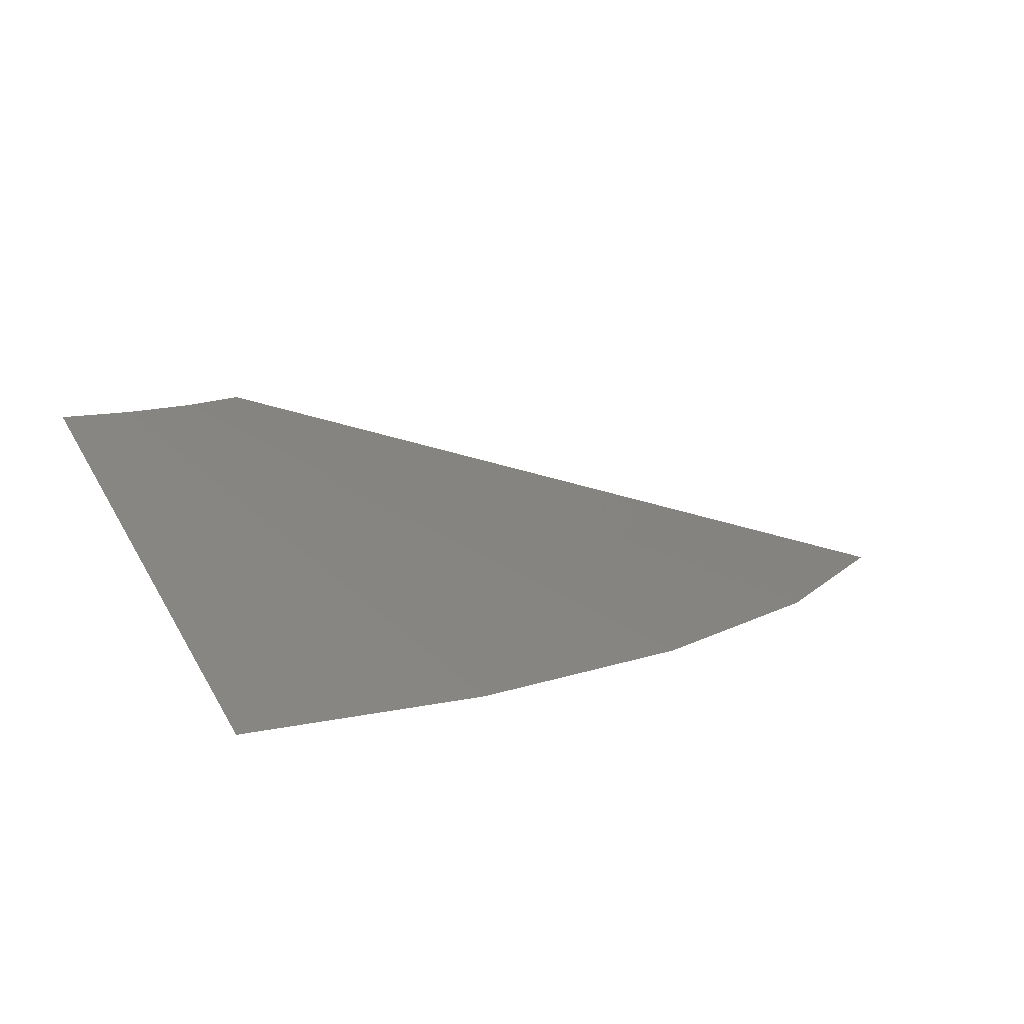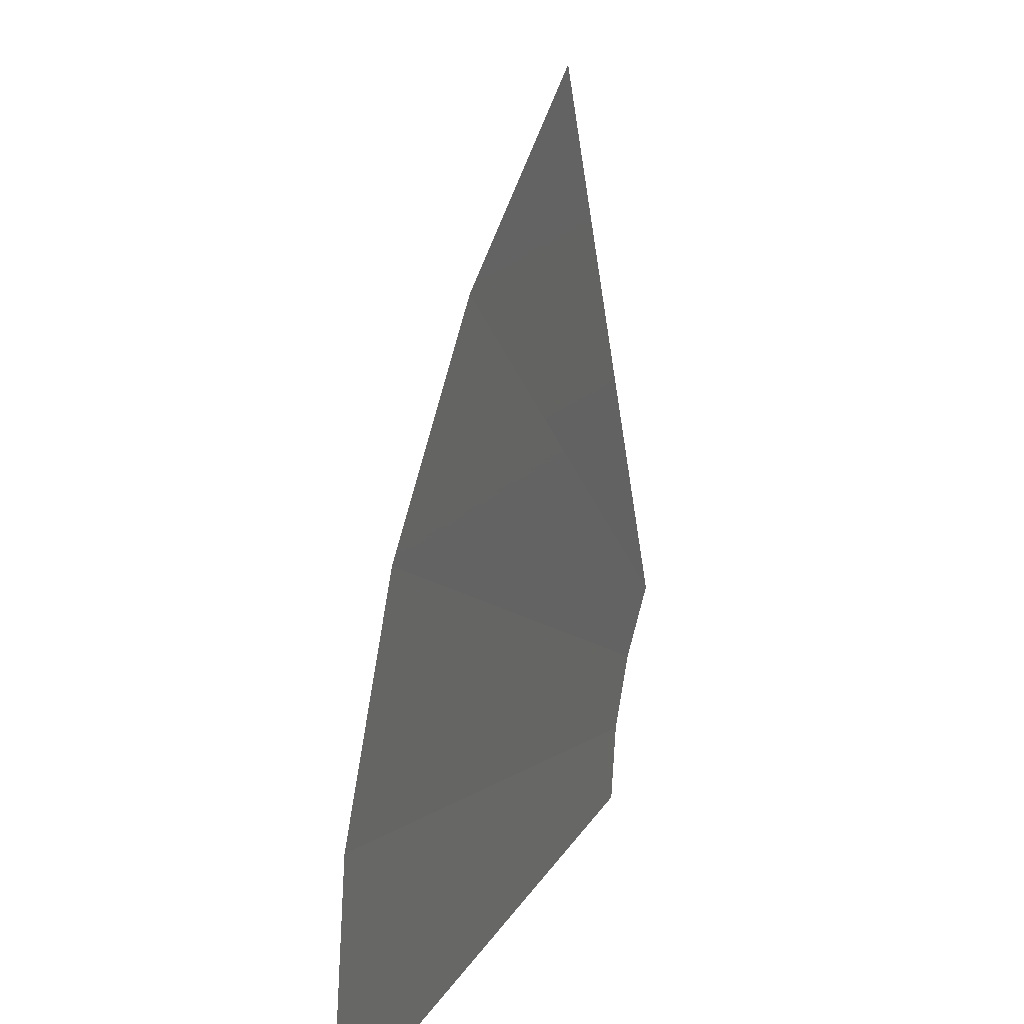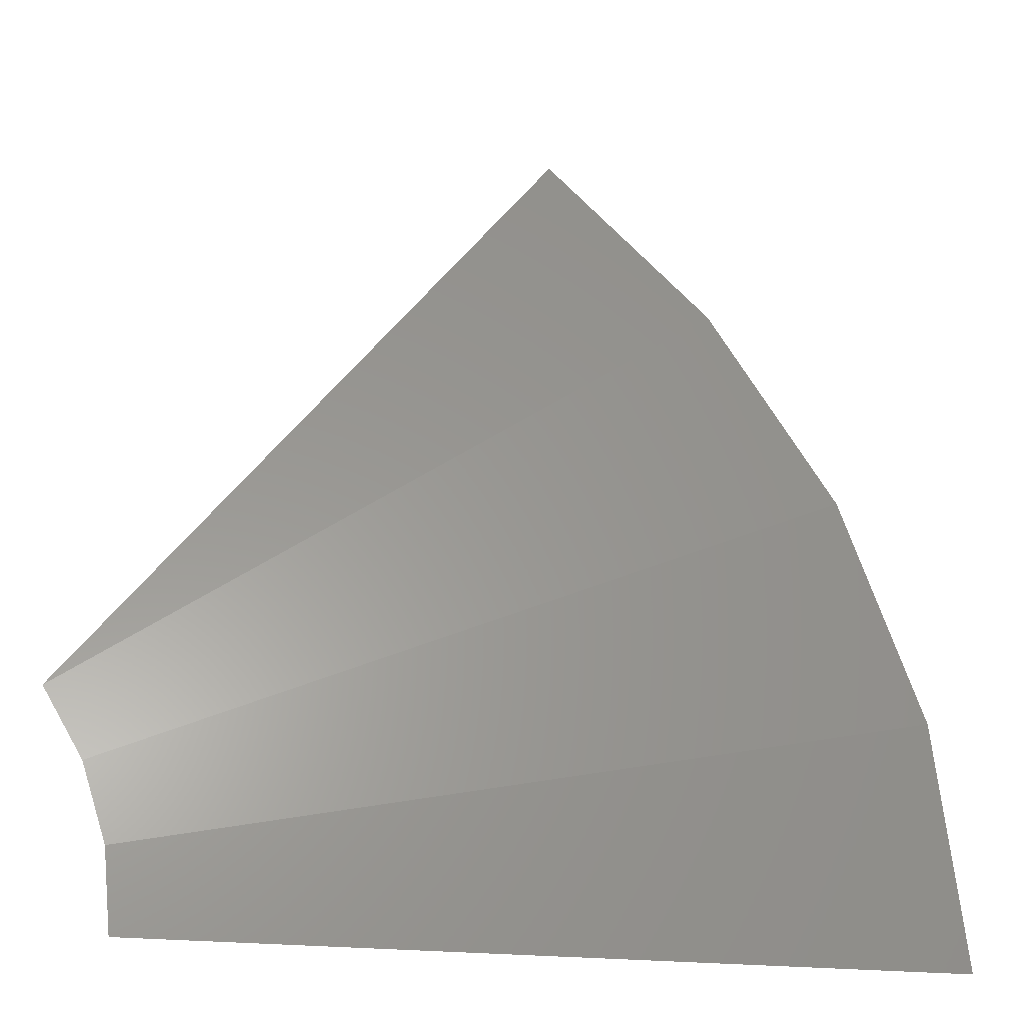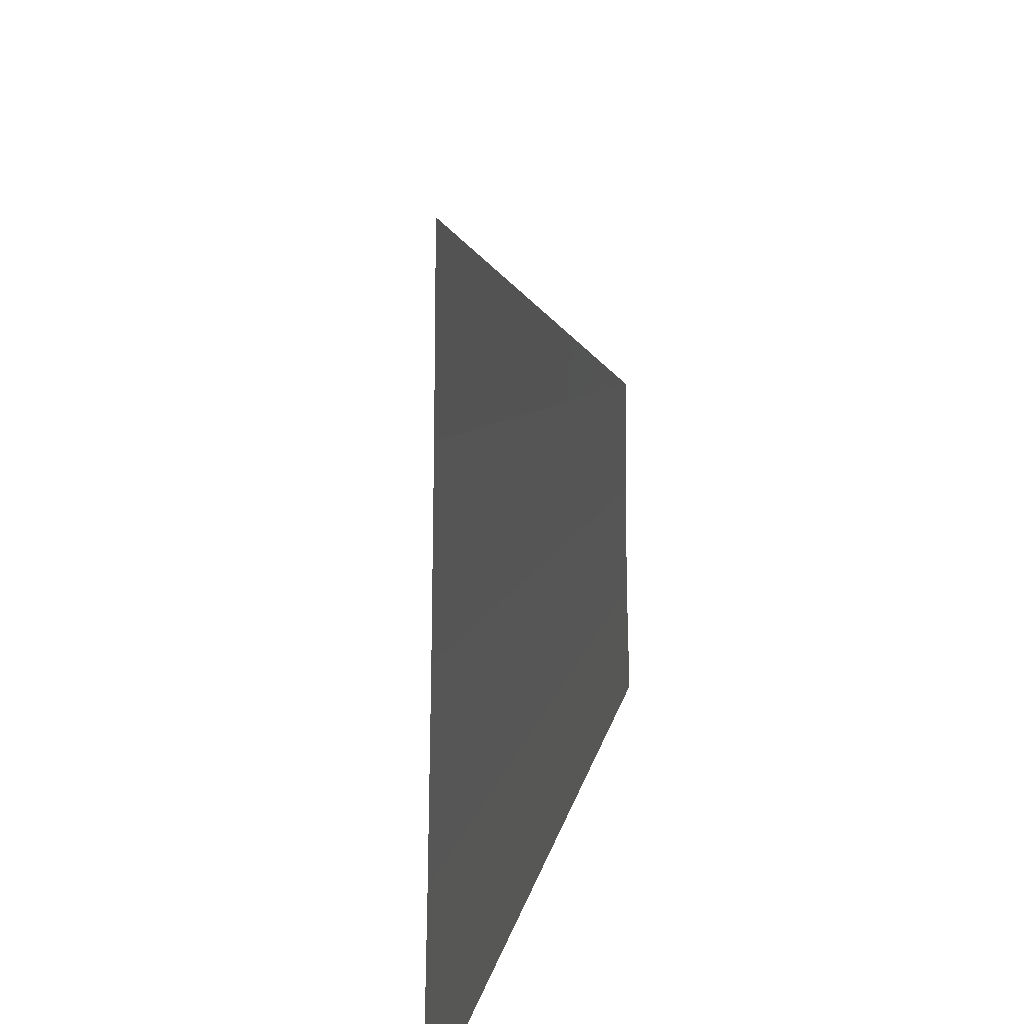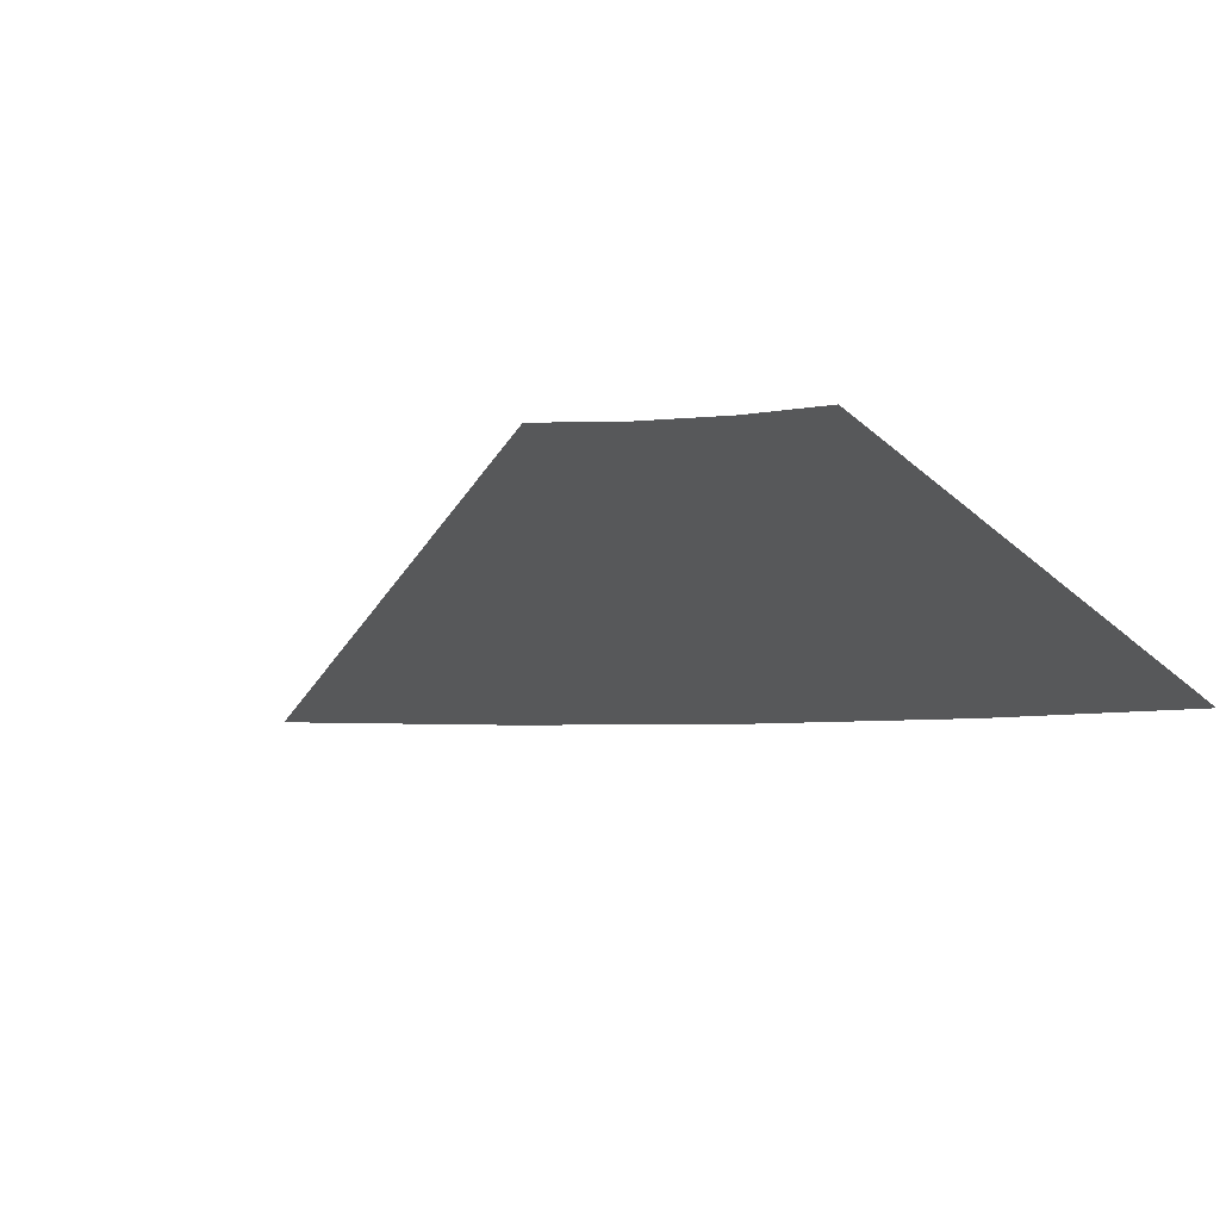
<metadata>
{"format":"stl","ext":"stl","renderer":"f3d","projection":"perspective","resolution":1024,"background":"white","views":[{"elev":11.8,"azim":67.7,"up":"+Z"},{"elev":15.5,"azim":121.8,"up":"+Y"},{"elev":-23.3,"azim":1.3,"up":"+Y"},{"elev":-37.8,"azim":-90.9,"up":"+Y"},{"elev":-7.6,"azim":-56.4,"up":"+Z"}]}
</metadata>
<code>
# stl→obj: 9 verts, 7 faces
v 46.35 0 142.7
v 45.34 9.637 142.7
v 15.68 0 149.2
v 15.34 3.26 149.2
v 42.35 18.85 142.7
v 14.32 6.377 149.2
v 37.5 27.25 142.7
v 12.68 9.216 149.2
v 31.02 34.45 142.7
f 1 2 3
f 2 4 3
f 2 5 4
f 5 6 4
f 5 7 6
f 7 8 6
f 7 9 8

</code>
